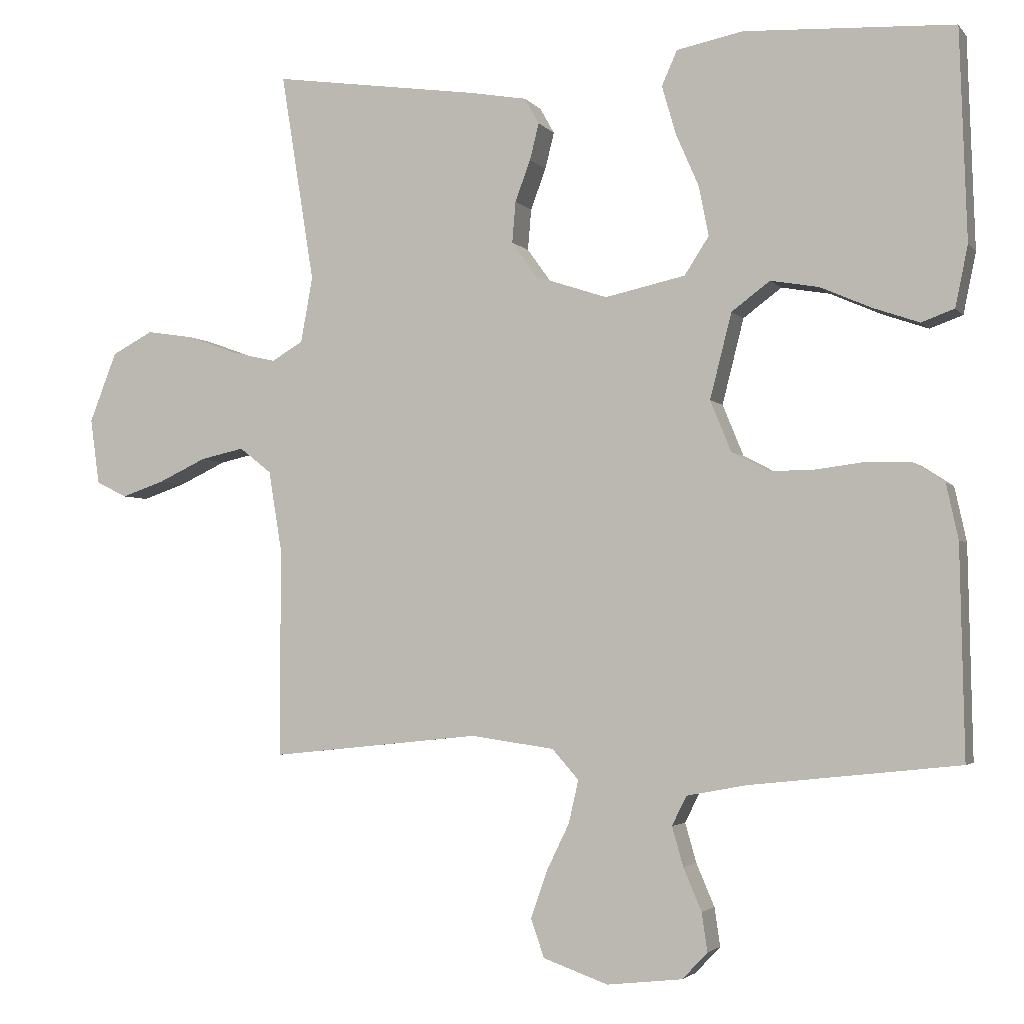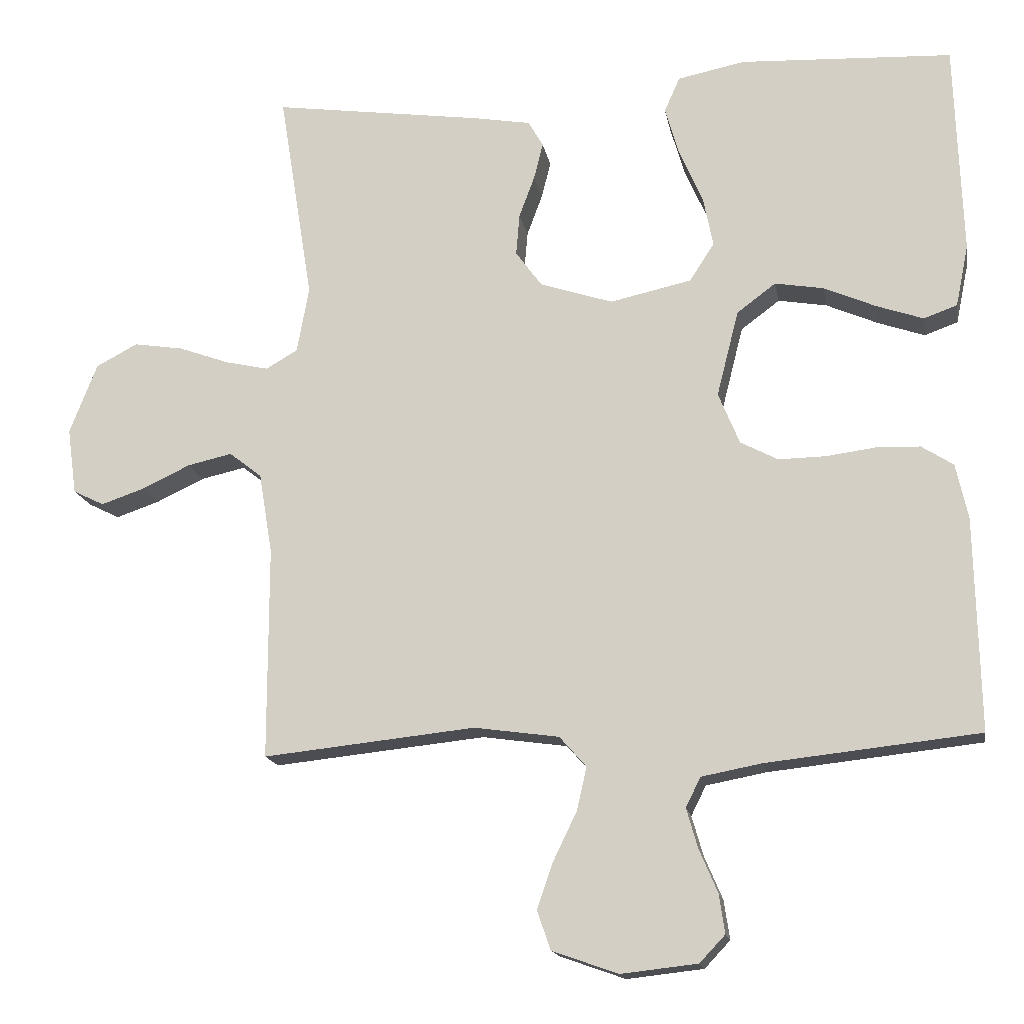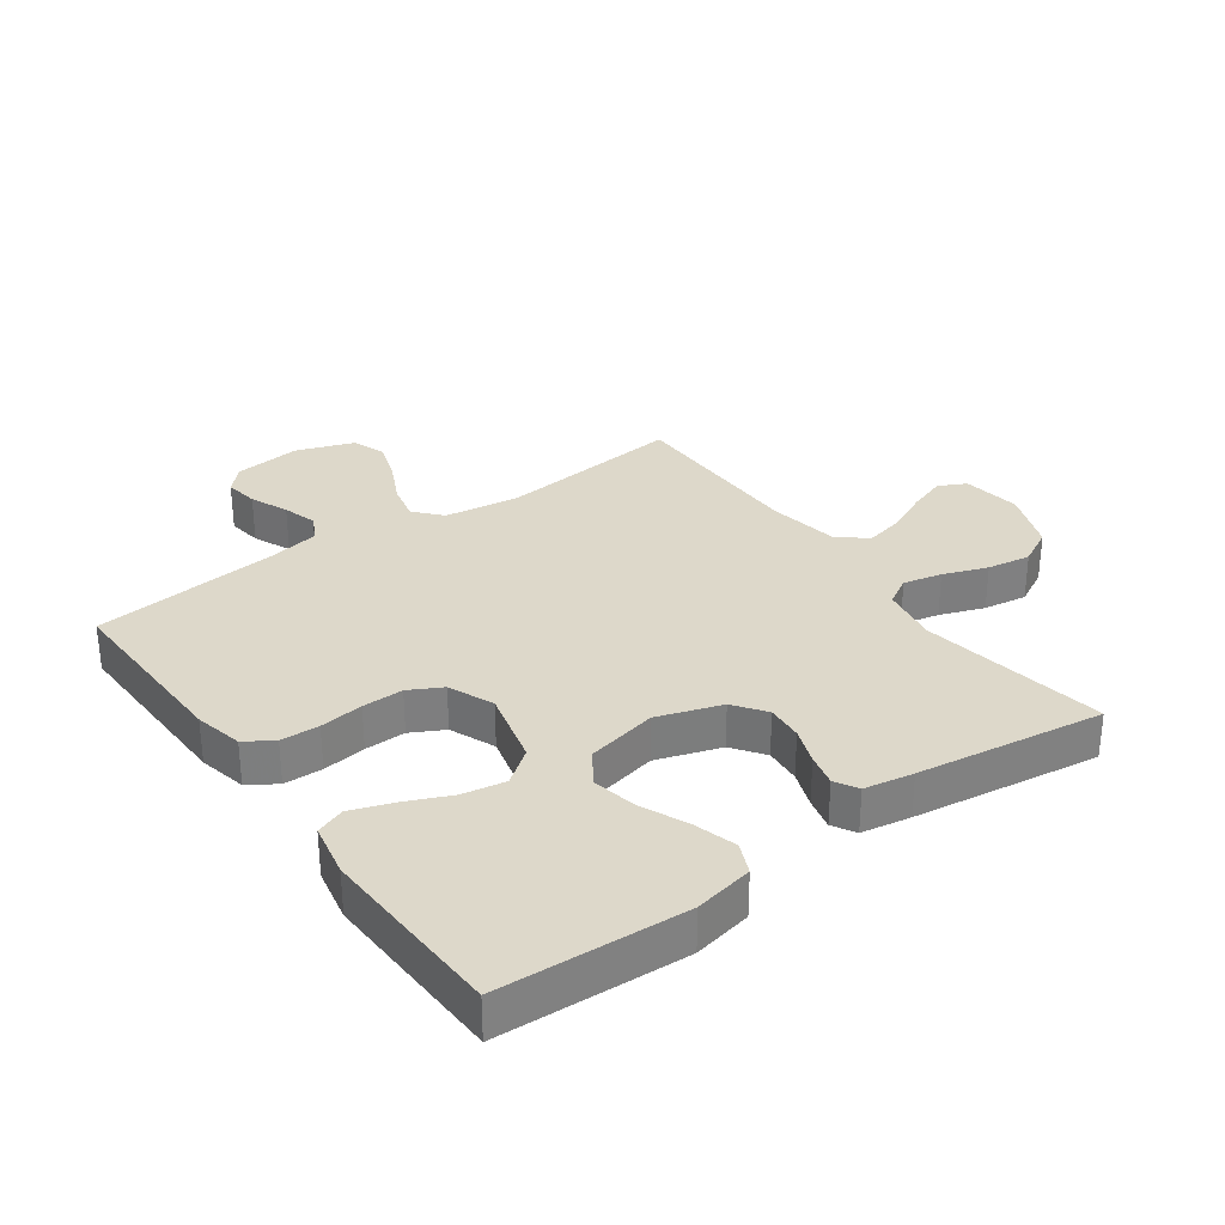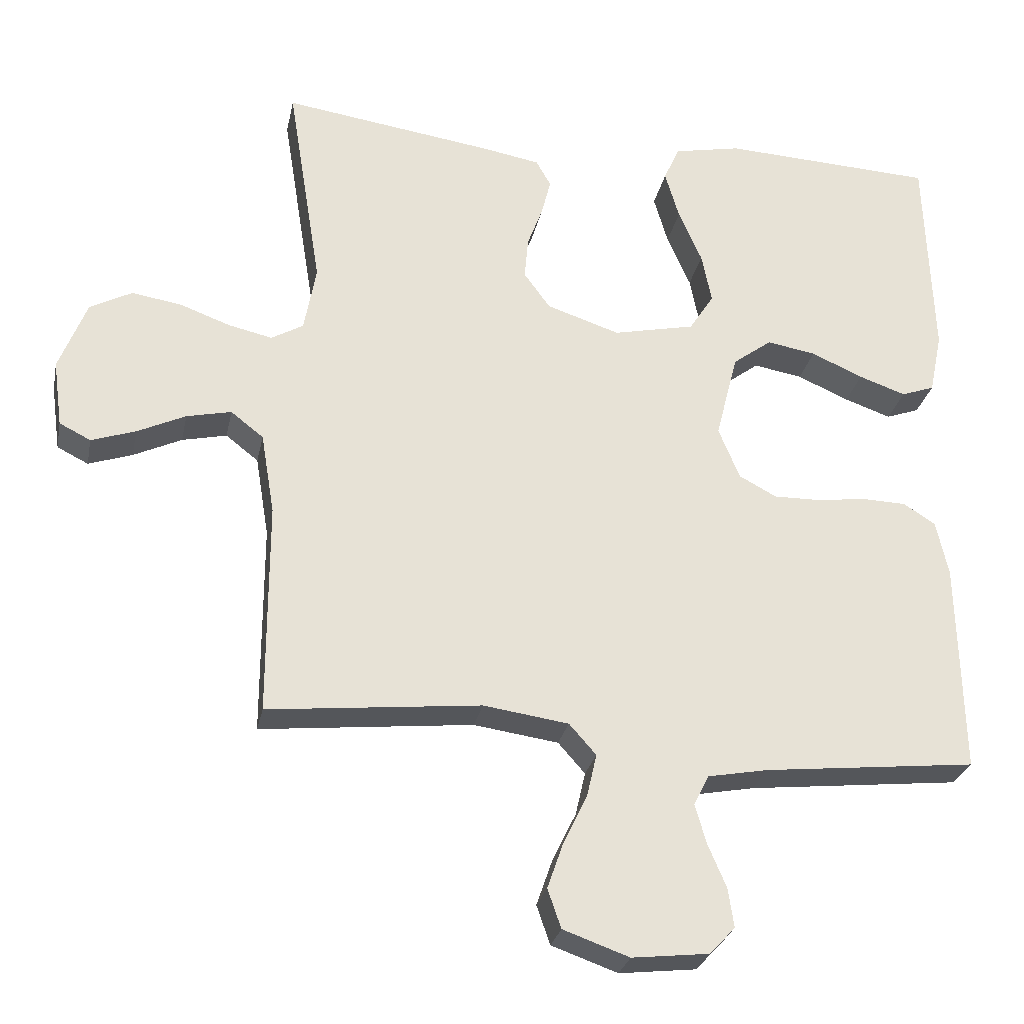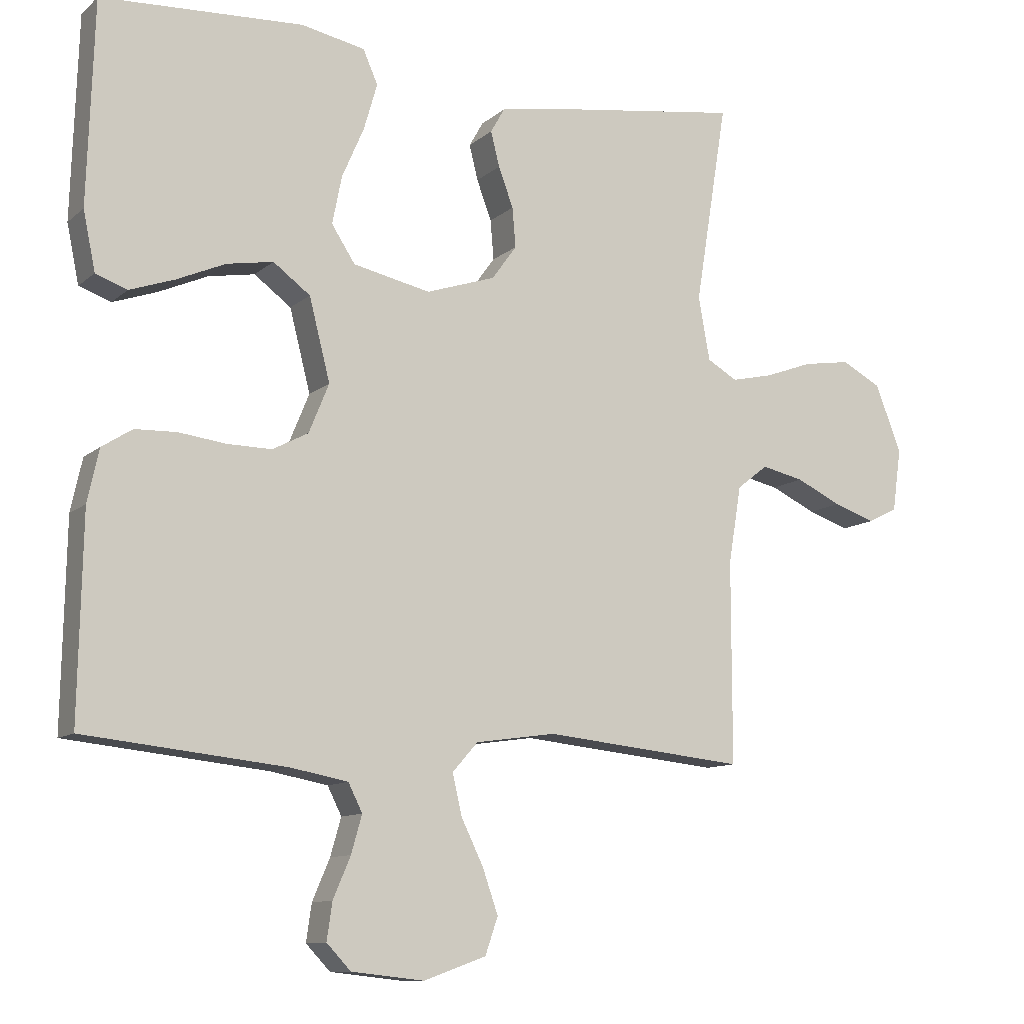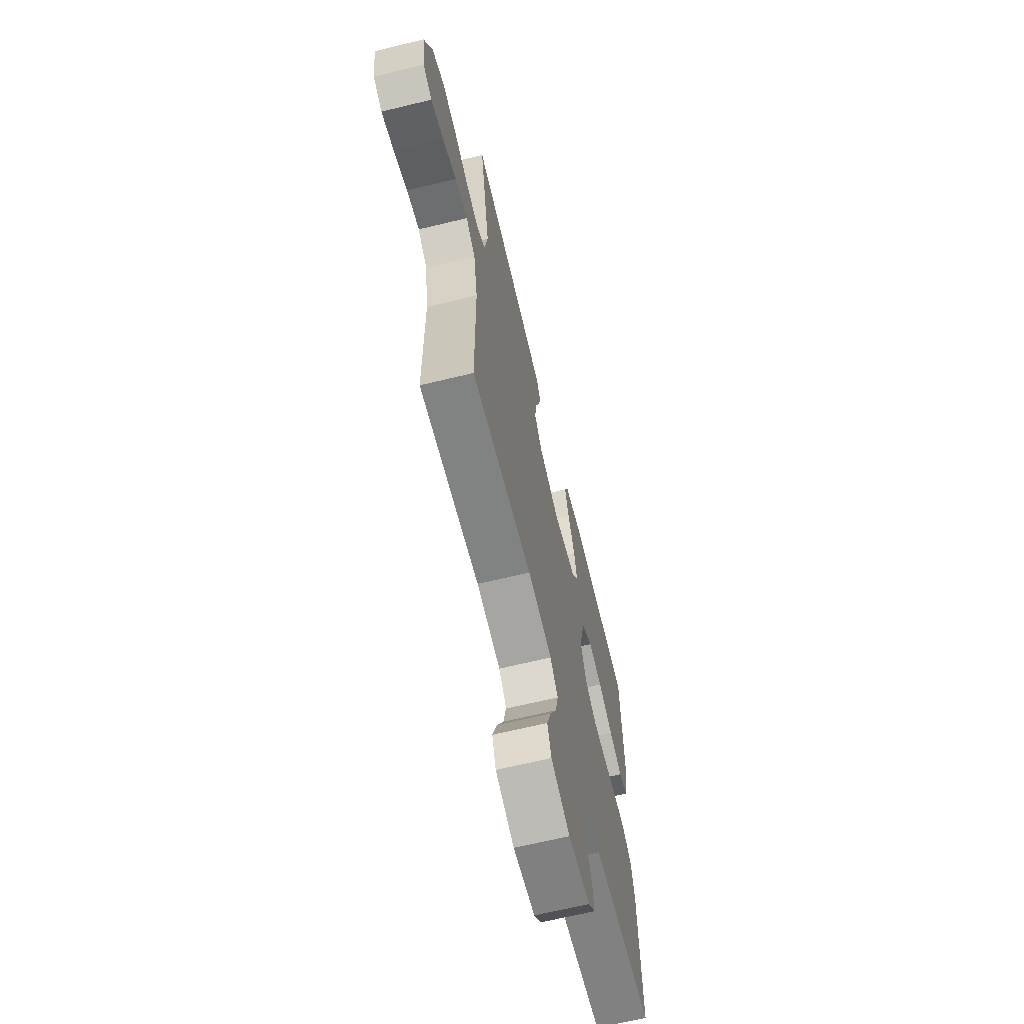
<metadata>
{"format":"obj","ext":"obj","renderer":"f3d","projection":"perspective","resolution":1024,"background":"white","views":[{"elev":-3.1,"azim":-160.9,"up":"+Z"},{"elev":-16.1,"azim":-169.9,"up":"+Z"},{"elev":31.0,"azim":-35.8,"up":"+Y"},{"elev":-27.5,"azim":168.6,"up":"+Z"},{"elev":-10.6,"azim":-27.6,"up":"+Z"},{"elev":-66.2,"azim":103.7,"up":"+Z"}]}
</metadata>
<code>
v 0.5 0.07 0.5
v 0.452 0.07 0.2
v 0.469 0.07 0.106
v 0.514 0.07 0.08
v 0.576 0.07 0.094
v 0.647 0.07 0.12
v 0.717 0.07 0.131
v 0.776 0.07 0.1
v 0.815 0.07 0
v 0.802 0.07 -0.094
v 0.758 0.07 -0.116
v 0.696 0.07 -0.095
v 0.628 0.07 -0.063
v 0.565 0.07 -0.049
v 0.519 0.07 -0.085
v 0.5 0.07 -0.2
v 0.5 0.07 -0.5
v 0.2 0.07 -0.469
v 0.08 0.07 -0.486
v 0.042 0.07 -0.529
v 0.056 0.07 -0.59
v 0.089 0.07 -0.658
v 0.112 0.07 -0.724
v 0.093 0.07 -0.779
v 0 0.07 -0.812
v -0.108 0.07 -0.8
v -0.144 0.07 -0.762
v -0.136 0.07 -0.707
v -0.11 0.07 -0.646
v -0.094 0.07 -0.59
v -0.115 0.07 -0.548
v -0.2 0.07 -0.532
v -0.5 0.07 -0.5
v -0.494 0.07 -0.2
v -0.477 0.07 -0.122
v -0.432 0.07 -0.093
v -0.37 0.07 -0.091
v -0.3 0.07 -0.1
v -0.234 0.07 -0.101
v -0.181 0.07 -0.073
v -0.151 0.07 0
v -0.182 0.07 0.122
v -0.237 0.07 0.163
v -0.306 0.07 0.151
v -0.379 0.07 0.119
v -0.445 0.07 0.096
v -0.492 0.07 0.113
v -0.51 0.07 0.2
v -0.5 0.07 0.5
v -0.2 0.07 0.515
v -0.105 0.07 0.496
v -0.083 0.07 0.446
v -0.103 0.07 0.377
v -0.136 0.07 0.301
v -0.15 0.07 0.23
v -0.115 0.07 0.176
v 0 0.07 0.151
v 0.103 0.07 0.185
v 0.14 0.07 0.236
v 0.135 0.07 0.295
v 0.113 0.07 0.354
v 0.1 0.07 0.406
v 0.121 0.07 0.443
v 0.2 0.07 0.457
v 0.5 0 0.5
v 0.452 0 0.2
v 0.469 0 0.106
v 0.514 0 0.08
v 0.576 0 0.094
v 0.647 0 0.12
v 0.717 0 0.131
v 0.776 0 0.1
v 0.815 0 0
v 0.802 0 -0.094
v 0.758 0 -0.116
v 0.696 0 -0.095
v 0.628 0 -0.063
v 0.565 0 -0.049
v 0.519 0 -0.085
v 0.5 0 -0.2
v 0.5 0 -0.5
v 0.2 0 -0.469
v 0.08 0 -0.486
v 0.042 0 -0.529
v 0.056 0 -0.59
v 0.089 0 -0.658
v 0.112 0 -0.724
v 0.093 0 -0.779
v 0 0 -0.812
v -0.108 0 -0.8
v -0.144 0 -0.762
v -0.136 0 -0.707
v -0.11 0 -0.646
v -0.094 0 -0.59
v -0.115 0 -0.548
v -0.2 0 -0.532
v -0.5 0 -0.5
v -0.494 0 -0.2
v -0.477 0 -0.122
v -0.432 0 -0.093
v -0.37 0 -0.091
v -0.3 0 -0.1
v -0.234 0 -0.101
v -0.181 0 -0.073
v -0.151 0 0
v -0.182 0 0.122
v -0.237 0 0.163
v -0.306 0 0.151
v -0.379 0 0.119
v -0.445 0 0.096
v -0.492 0 0.113
v -0.51 0 0.2
v -0.5 0 0.5
v -0.2 0 0.515
v -0.105 0 0.496
v -0.083 0 0.446
v -0.103 0 0.377
v -0.136 0 0.301
v -0.15 0 0.23
v -0.115 0 0.176
v 0 0 0.151
v 0.103 0 0.185
v 0.14 0 0.236
v 0.135 0 0.295
v 0.113 0 0.354
v 0.1 0 0.406
v 0.121 0 0.443
v 0.2 0 0.457
f 64 1 2
f 63 64 2
f 62 63 2
f 61 62 2
f 60 61 2
f 59 60 2 3
f 58 59 3 4
f 57 58 4
f 52 53 54
f 51 52 54
f 50 51 54
f 49 50 54
f 48 49 54
f 47 48 54
f 46 47 54
f 45 46 54
f 44 45 54
f 43 44 54 55
f 42 43 55 56
f 36 37 38
f 35 36 38
f 34 35 38
f 33 34 38
f 32 33 38
f 31 32 38 39
f 30 31 39 40
f 27 28 29
f 26 27 29
f 25 26 29
f 24 25 29
f 23 24 29
f 22 23 29
f 21 22 29
f 20 21 29 30
f 30 40 41
f 20 30 41
f 19 20 41
f 16 17 18
f 42 56 57
f 41 42 57
f 19 41 57
f 18 19 57
f 16 18 57
f 15 16 57
f 11 12 13
f 10 11 13
f 9 10 13
f 8 9 13
f 7 8 13
f 6 7 13
f 5 6 13
f 14 15 57 4
f 4 5 13 14
f 66 65 128
f 66 128 127
f 66 127 126
f 66 126 125
f 66 125 124
f 67 66 124 123
f 68 67 123 122
f 68 122 121
f 118 117 116
f 118 116 115
f 118 115 114
f 118 114 113
f 118 113 112
f 118 112 111
f 118 111 110
f 118 110 109
f 118 109 108
f 119 118 108 107
f 120 119 107 106
f 102 101 100
f 102 100 99
f 102 99 98
f 102 98 97
f 102 97 96
f 103 102 96 95
f 104 103 95 94
f 93 92 91
f 93 91 90
f 93 90 89
f 93 89 88
f 93 88 87
f 93 87 86
f 93 86 85
f 94 93 85 84
f 105 104 94
f 105 94 84
f 105 84 83
f 82 81 80
f 121 120 106
f 121 106 105
f 121 105 83
f 121 83 82
f 121 82 80
f 121 80 79
f 77 76 75
f 77 75 74
f 77 74 73
f 77 73 72
f 77 72 71
f 77 71 70
f 77 70 69
f 68 121 79 78
f 78 77 69 68
f 1 65 66 2
f 2 66 67 3
f 3 67 68 4
f 4 68 69 5
f 5 69 70 6
f 6 70 71 7
f 7 71 72 8
f 8 72 73 9
f 9 73 74 10
f 10 74 75 11
f 11 75 76 12
f 12 76 77 13
f 13 77 78 14
f 14 78 79 15
f 15 79 80 16
f 16 80 81 17
f 17 81 82 18
f 18 82 83 19
f 19 83 84 20
f 20 84 85 21
f 21 85 86 22
f 22 86 87 23
f 23 87 88 24
f 24 88 89 25
f 25 89 90 26
f 26 90 91 27
f 27 91 92 28
f 28 92 93 29
f 29 93 94 30
f 30 94 95 31
f 31 95 96 32
f 32 96 97 33
f 33 97 98 34
f 34 98 99 35
f 35 99 100 36
f 36 100 101 37
f 37 101 102 38
f 38 102 103 39
f 39 103 104 40
f 40 104 105 41
f 41 105 106 42
f 42 106 107 43
f 43 107 108 44
f 44 108 109 45
f 45 109 110 46
f 46 110 111 47
f 47 111 112 48
f 48 112 113 49
f 49 113 114 50
f 50 114 115 51
f 51 115 116 52
f 52 116 117 53
f 53 117 118 54
f 54 118 119 55
f 55 119 120 56
f 56 120 121 57
f 57 121 122 58
f 58 122 123 59
f 59 123 124 60
f 60 124 125 61
f 61 125 126 62
f 62 126 127 63
f 63 127 128 64
f 64 128 65 1

</code>
